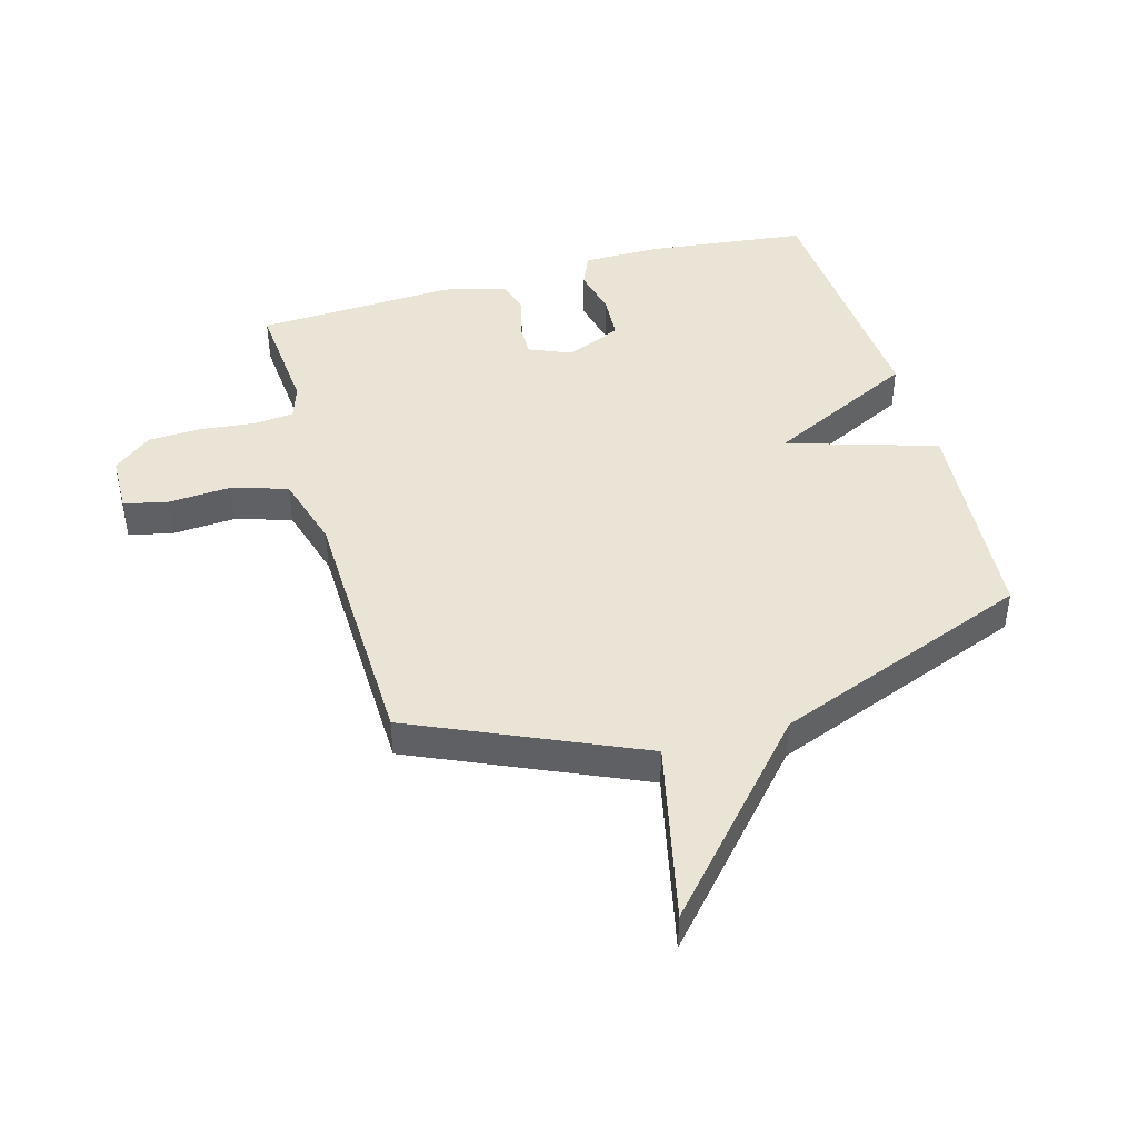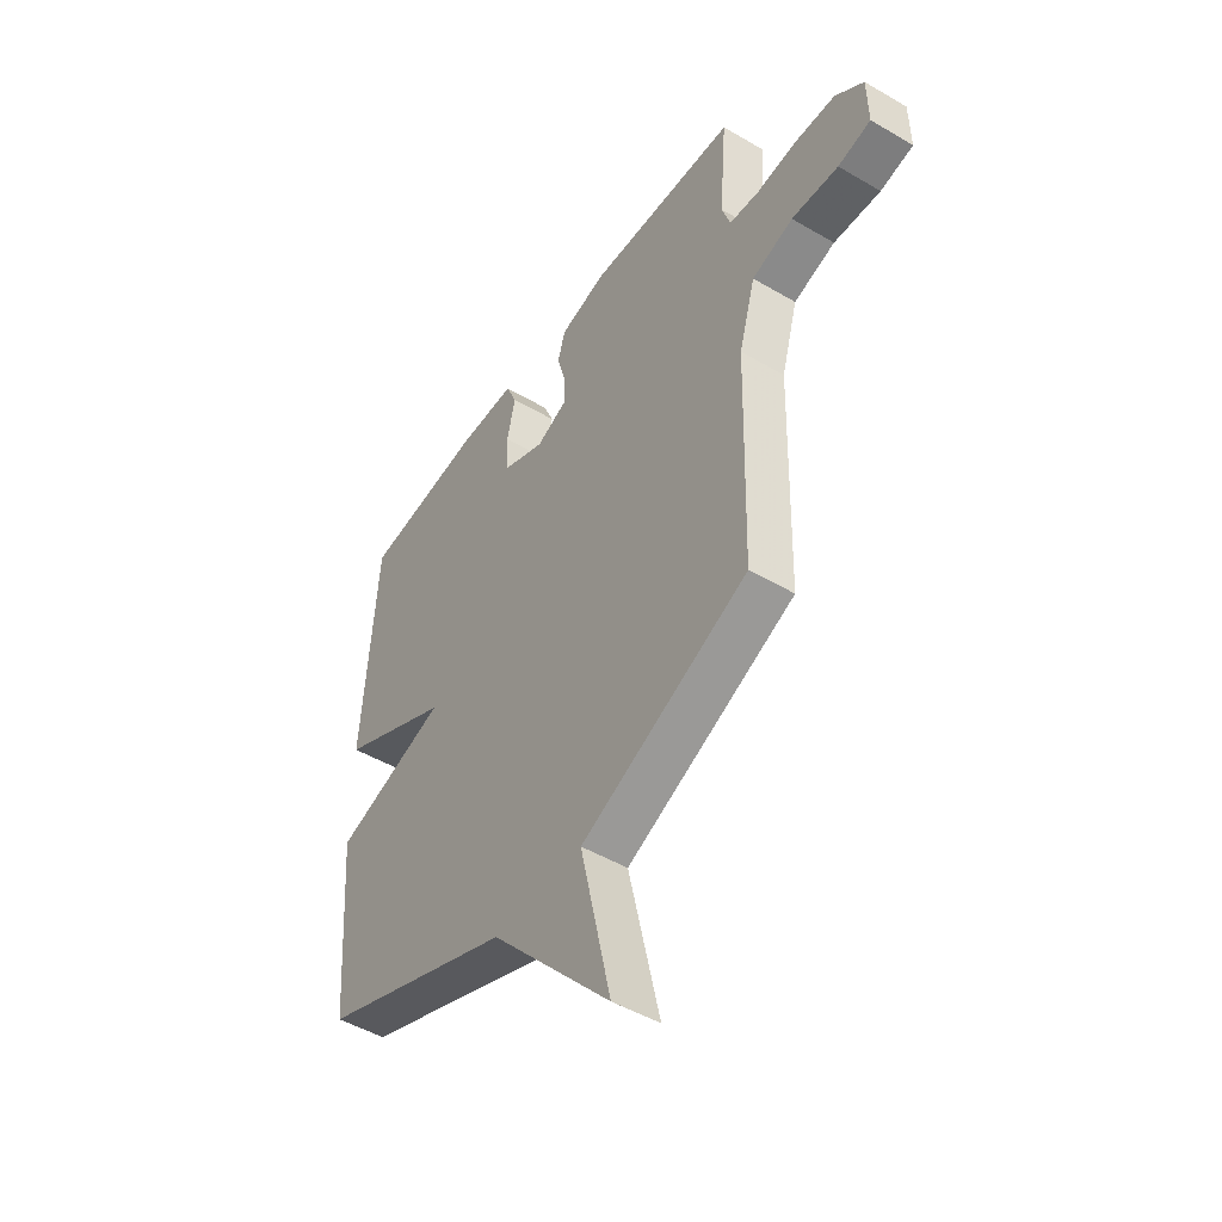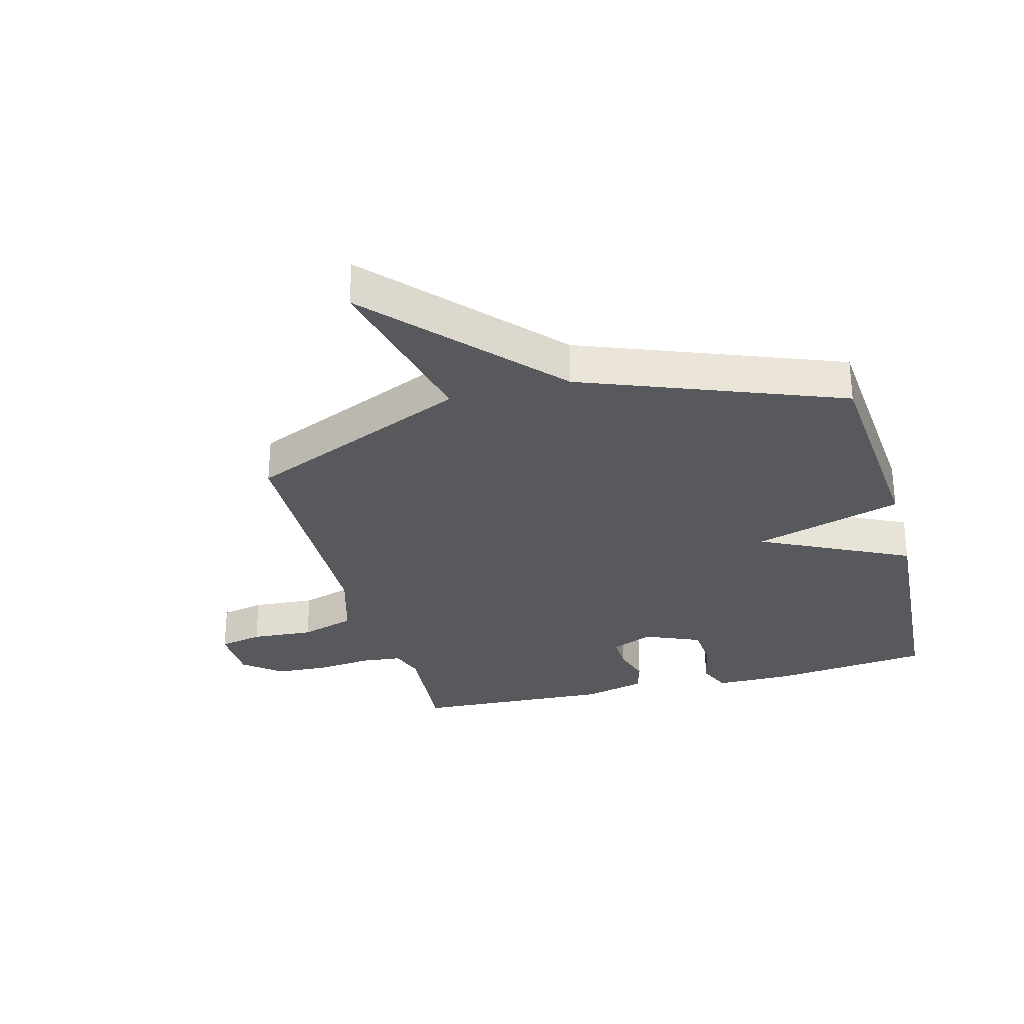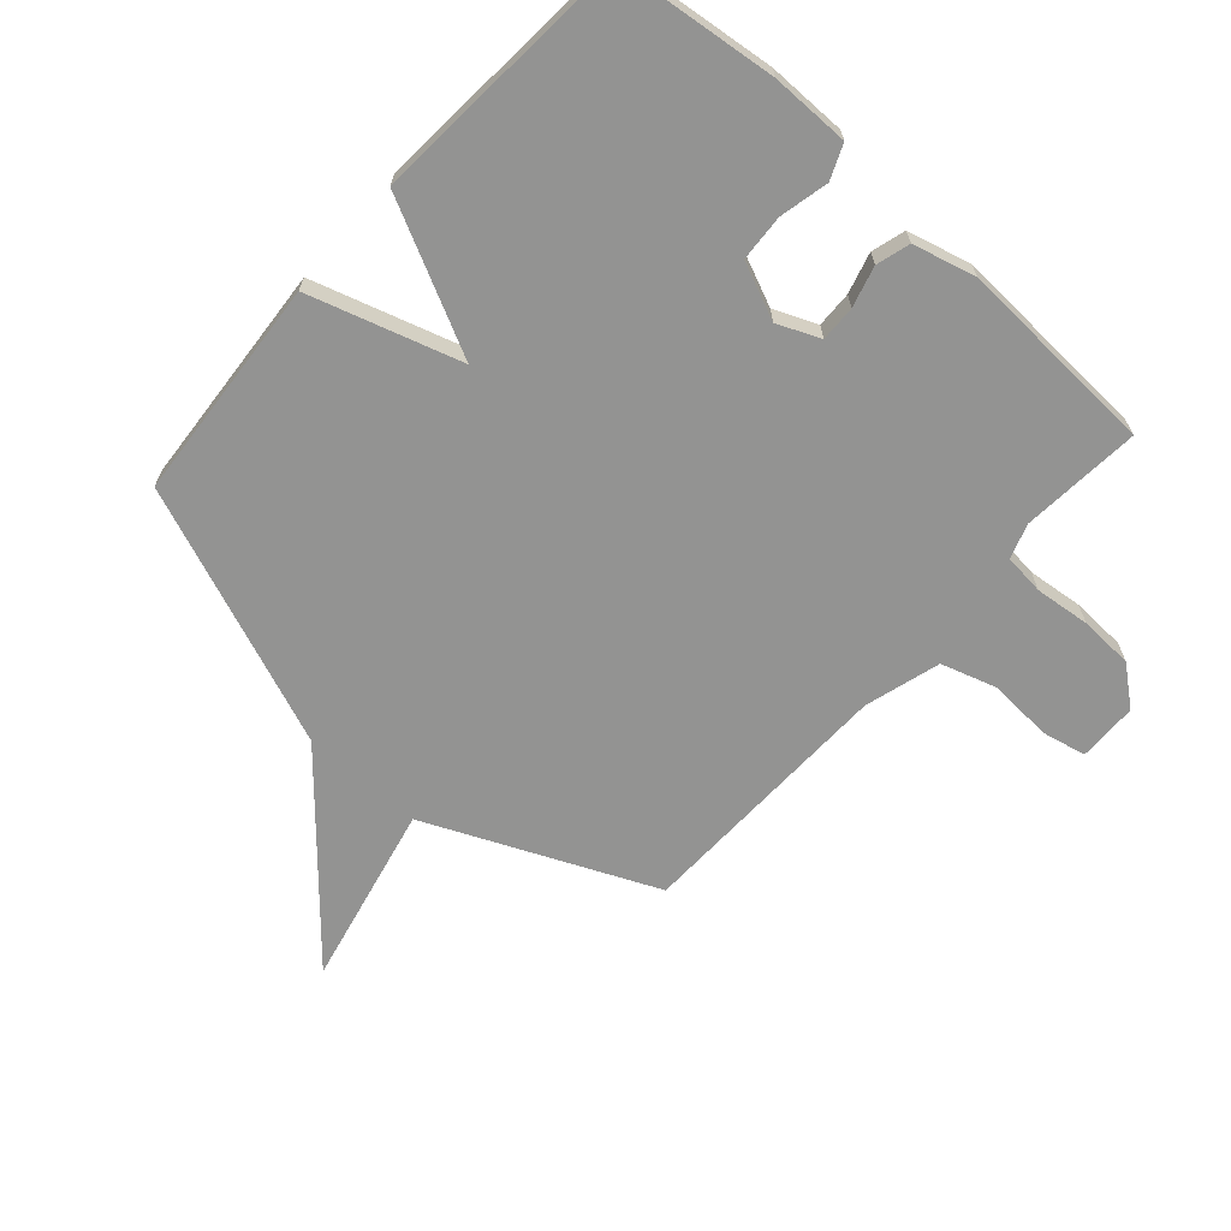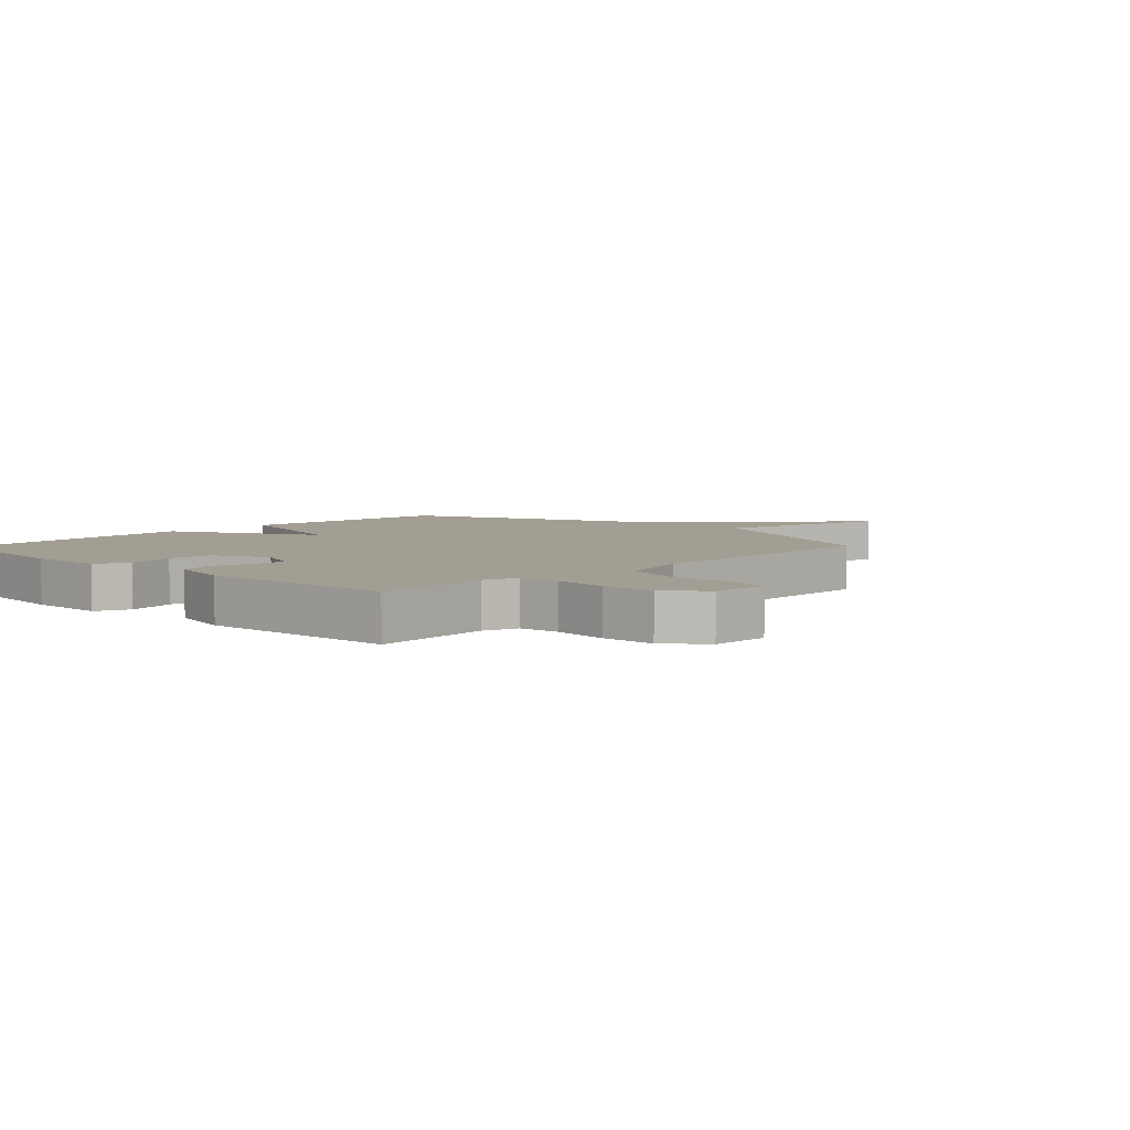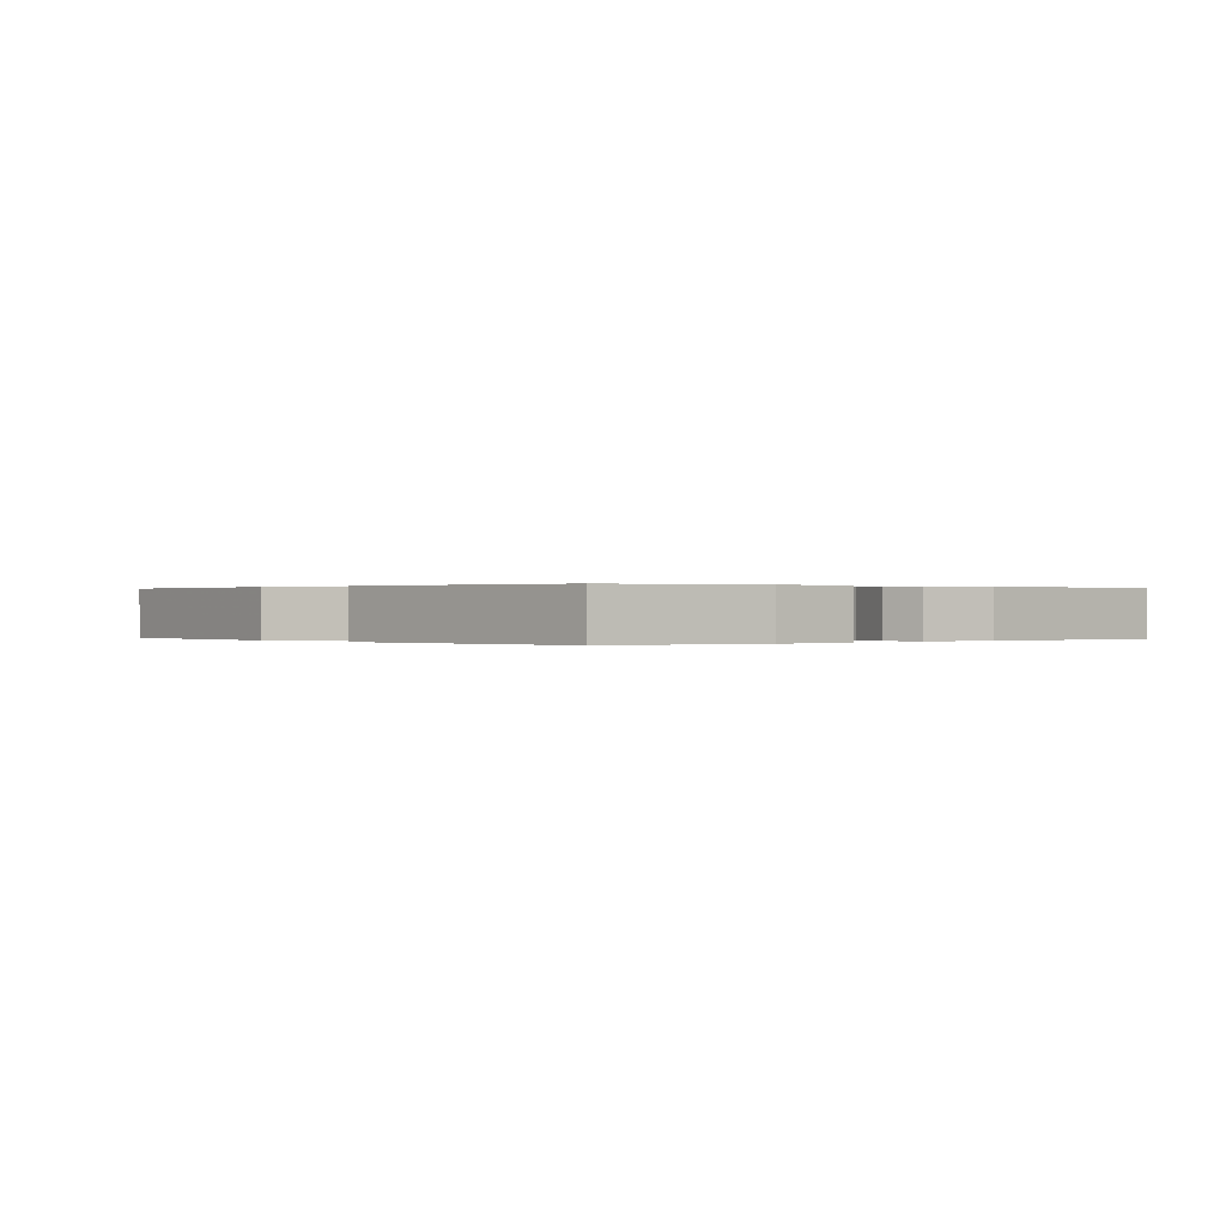
<metadata>
{"format":"obj","ext":"obj","renderer":"f3d","projection":"perspective","resolution":1024,"background":"white","views":[{"elev":43.6,"azim":164.2,"up":"+Y"},{"elev":-48.4,"azim":56.7,"up":"+Z"},{"elev":-29.1,"azim":-165.1,"up":"+Y"},{"elev":-66.7,"azim":-41.8,"up":"+Y"},{"elev":5.2,"azim":43.9,"up":"+Y"},{"elev":0.1,"azim":-40.1,"up":"+Y"}]}
</metadata>
<code>
v 0.5 0.07 0.5
v 0.484 0.07 0.303
v 0.503 0.07 0.246
v 0.57 0.07 0.239
v 0.661 0.07 0.249
v 0.75 0.07 0.245
v 0.813 0.07 0.194
v 0.815 0.07 0.096
v 0.742 0.07 0.08
v 0.638 0.07 0.087
v 0.546 0.07 0.058
v 0.51 0.07 -0.067
v 0.5 0.07 -0.5
v 0.128 0.07 -0.666
v 0.196 0.07 -0.966
v -0.072 0.07 -0.666
v -0.5 0.07 -0.5
v -0.529 0.07 -0.133
v -0.281 0.07 -0.056
v -0.529 0.07 0.067
v -0.5 0.07 0.5
v -0.235 0.07 0.531
v -0.105 0.07 0.531
v -0.081 0.07 0.475
v -0.099 0.07 0.394
v -0.094 0.07 0.317
v -0.001 0.07 0.277
v 0.069 0.07 0.307
v 0.067 0.07 0.366
v 0.048 0.07 0.433
v 0.064 0.07 0.489
v 0.168 0.07 0.516
v 0.5 0 0.5
v 0.484 0 0.303
v 0.503 0 0.246
v 0.57 0 0.239
v 0.661 0 0.249
v 0.75 0 0.245
v 0.813 0 0.194
v 0.815 0 0.096
v 0.742 0 0.08
v 0.638 0 0.087
v 0.546 0 0.058
v 0.51 0 -0.067
v 0.5 0 -0.5
v 0.128 0 -0.666
v 0.196 0 -0.966
v -0.072 0 -0.666
v -0.5 0 -0.5
v -0.529 0 -0.133
v -0.281 0 -0.056
v -0.529 0 0.067
v -0.5 0 0.5
v -0.235 0 0.531
v -0.105 0 0.531
v -0.081 0 0.475
v -0.099 0 0.394
v -0.094 0 0.317
v -0.001 0 0.277
v 0.069 0 0.307
v 0.067 0 0.366
v 0.048 0 0.433
v 0.064 0 0.489
v 0.168 0 0.516
f 32 1 2
f 31 32 2
f 30 31 2
f 29 30 2
f 28 29 2 3
f 27 28 3
f 23 24 25
f 22 23 25
f 21 22 25
f 20 21 25
f 19 20 25
f 19 25 26
f 16 17 18 19
f 14 15 16 19
f 19 26 27
f 14 19 27
f 13 14 27
f 12 13 27
f 8 9 10
f 7 8 10
f 6 7 10
f 5 6 10
f 4 5 10
f 4 10 11
f 11 12 27
f 4 11 27
f 3 4 27
f 34 33 64
f 34 64 63
f 34 63 62
f 34 62 61
f 35 34 61 60
f 35 60 59
f 57 56 55
f 57 55 54
f 57 54 53
f 57 53 52
f 57 52 51
f 58 57 51
f 51 50 49 48
f 51 48 47 46
f 59 58 51
f 59 51 46
f 59 46 45
f 59 45 44
f 42 41 40
f 42 40 39
f 42 39 38
f 42 38 37
f 42 37 36
f 43 42 36
f 59 44 43
f 59 43 36
f 59 36 35
f 1 33 34 2
f 2 34 35 3
f 3 35 36 4
f 4 36 37 5
f 5 37 38 6
f 6 38 39 7
f 7 39 40 8
f 8 40 41 9
f 9 41 42 10
f 10 42 43 11
f 11 43 44 12
f 12 44 45 13
f 13 45 46 14
f 14 46 47 15
f 15 47 48 16
f 16 48 49 17
f 17 49 50 18
f 18 50 51 19
f 19 51 52 20
f 20 52 53 21
f 21 53 54 22
f 22 54 55 23
f 23 55 56 24
f 24 56 57 25
f 25 57 58 26
f 26 58 59 27
f 27 59 60 28
f 28 60 61 29
f 29 61 62 30
f 30 62 63 31
f 31 63 64 32
f 32 64 33 1

</code>
